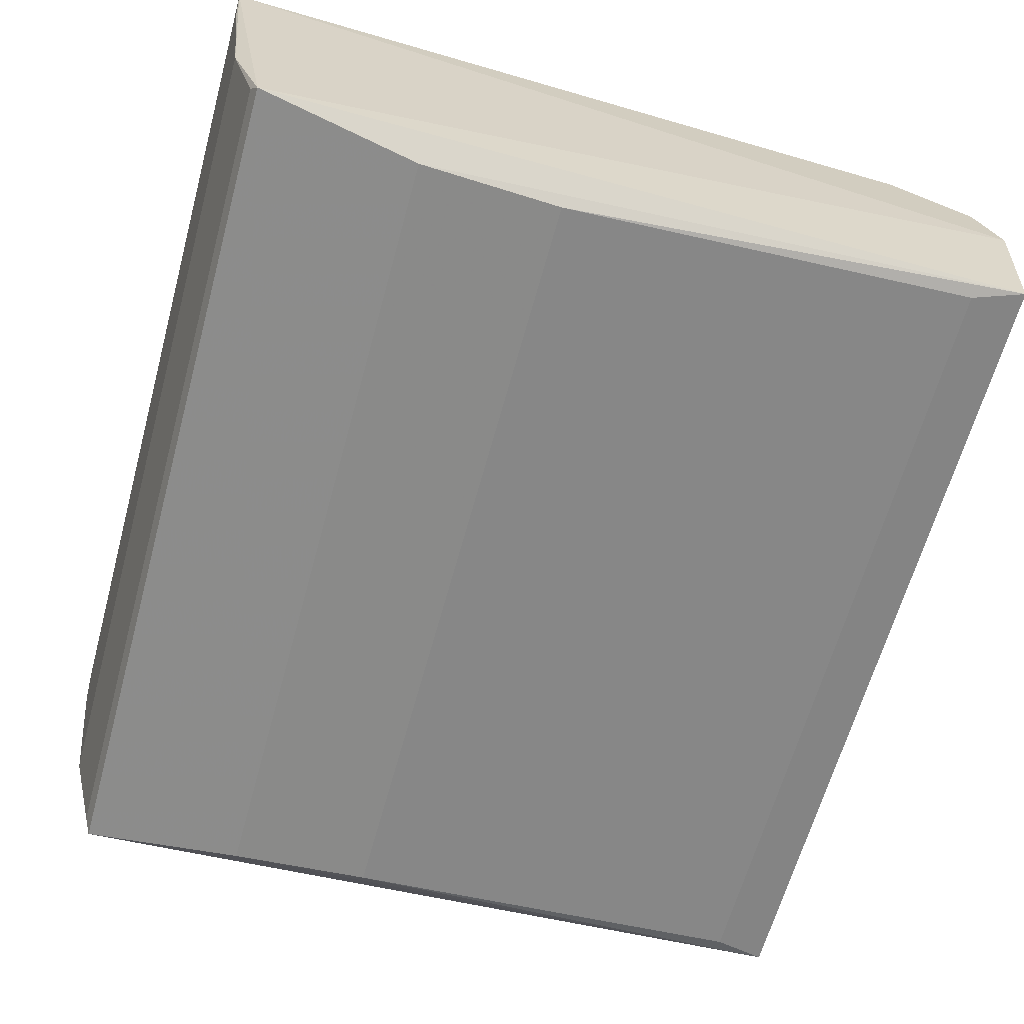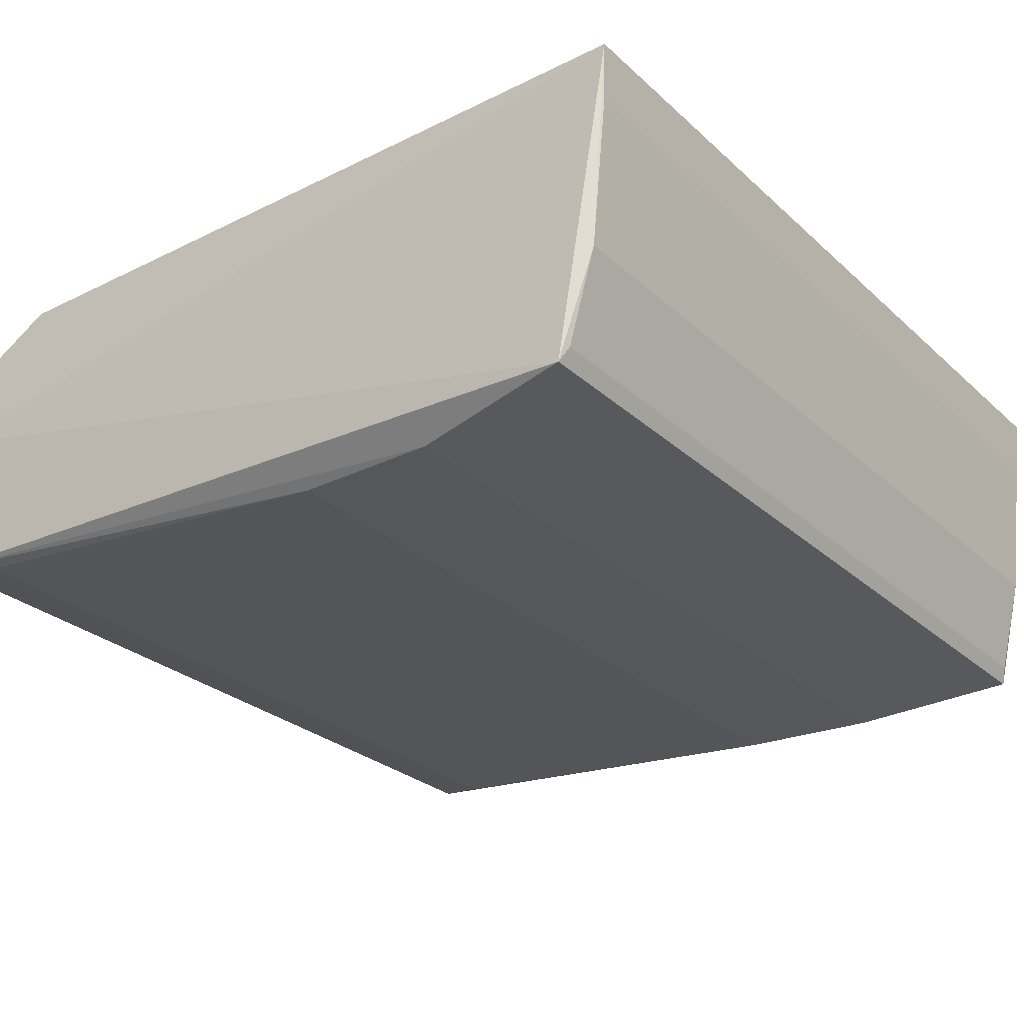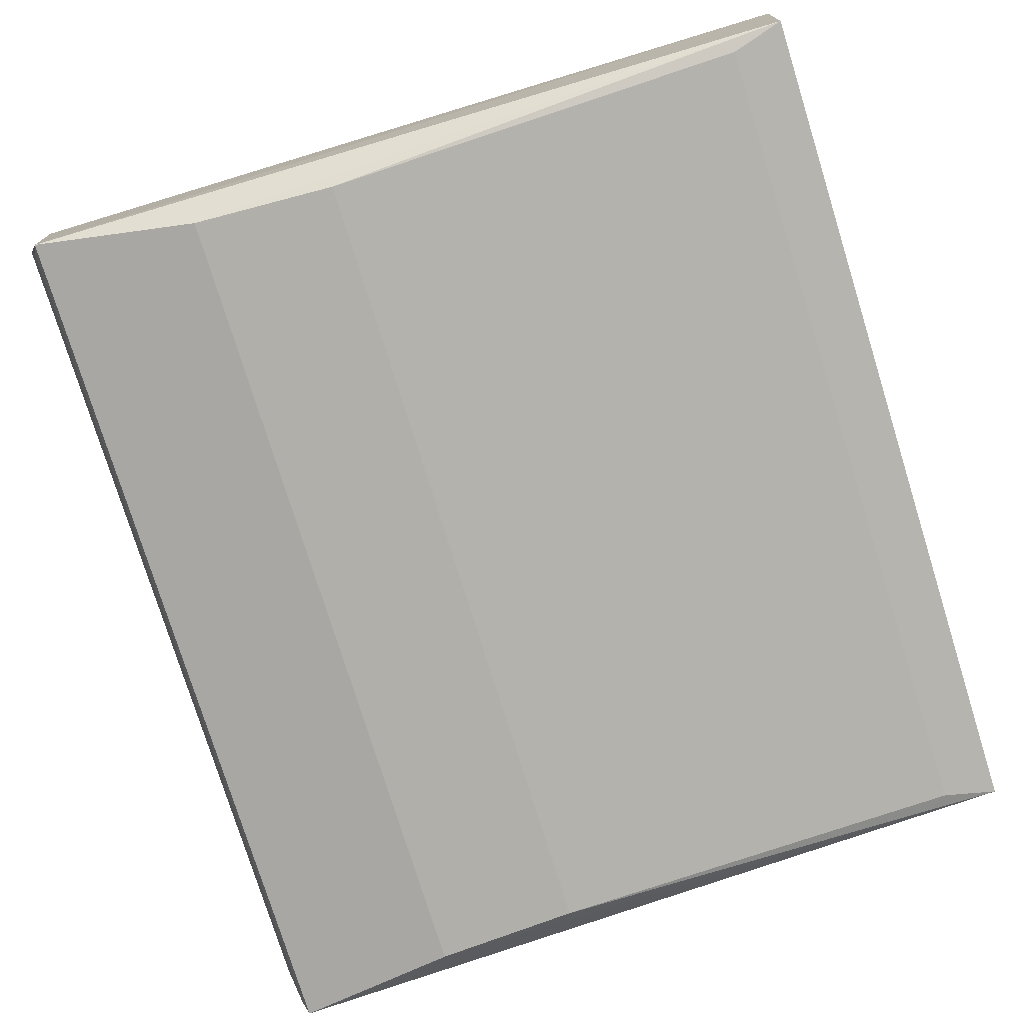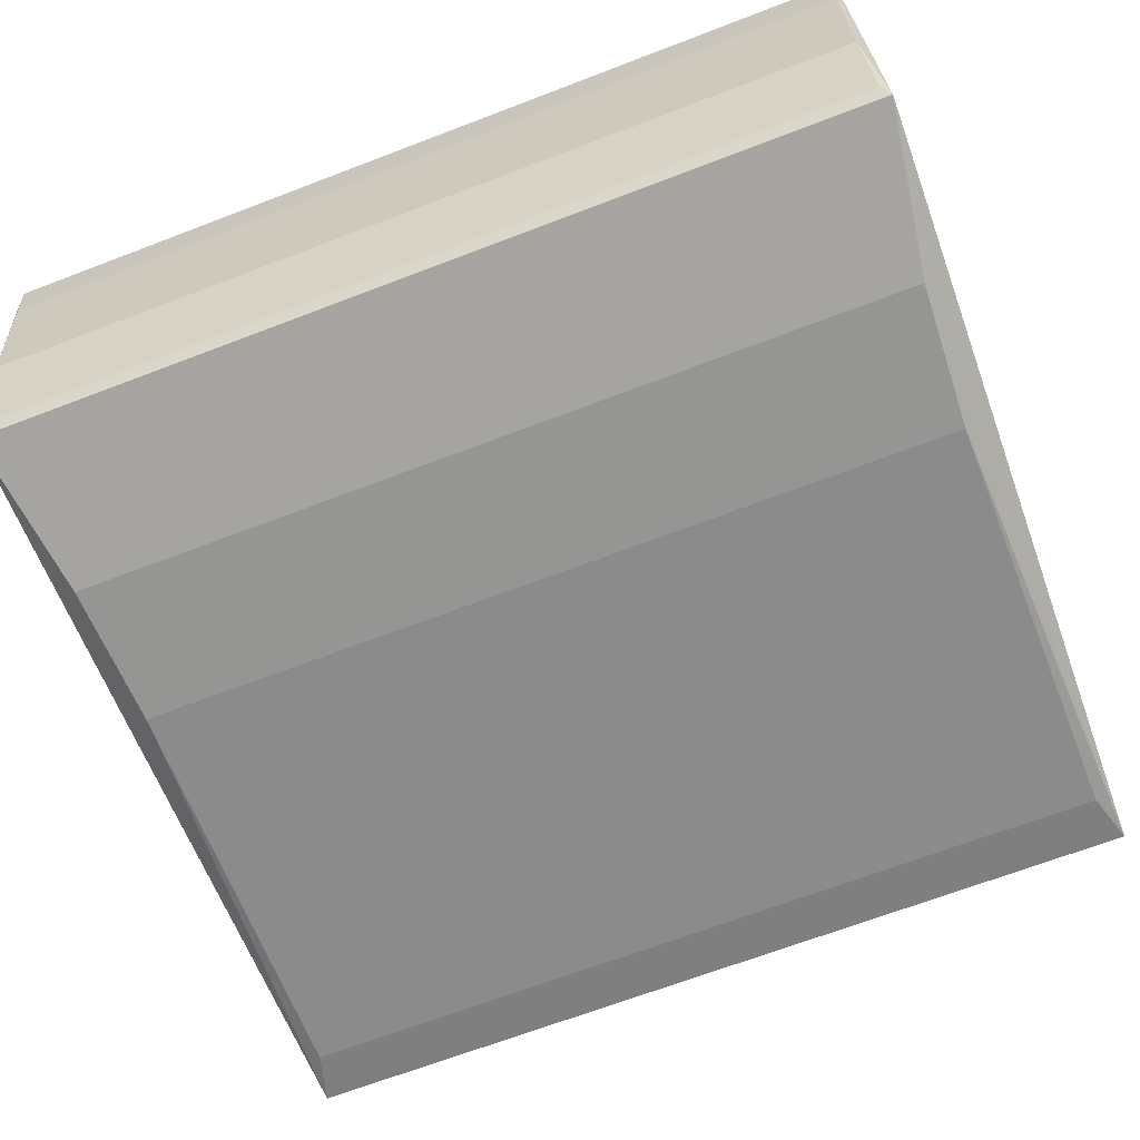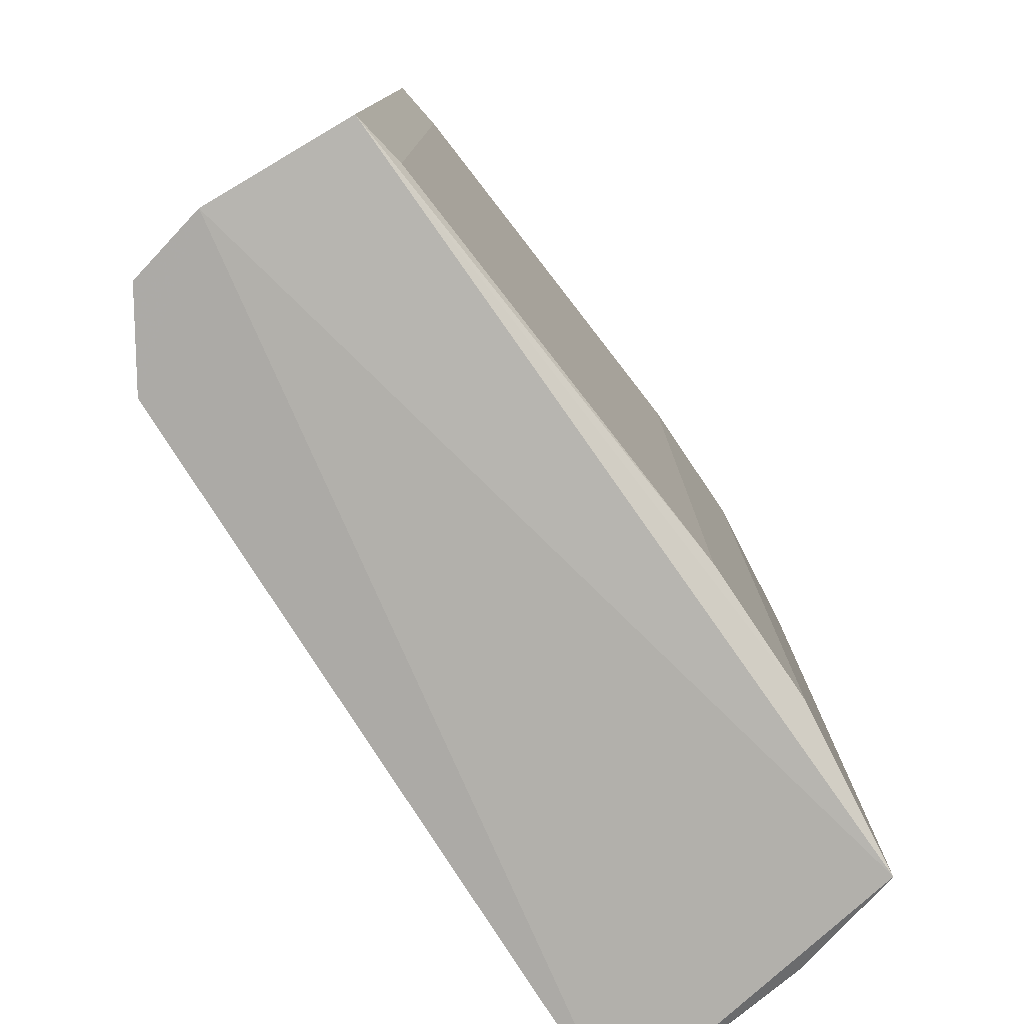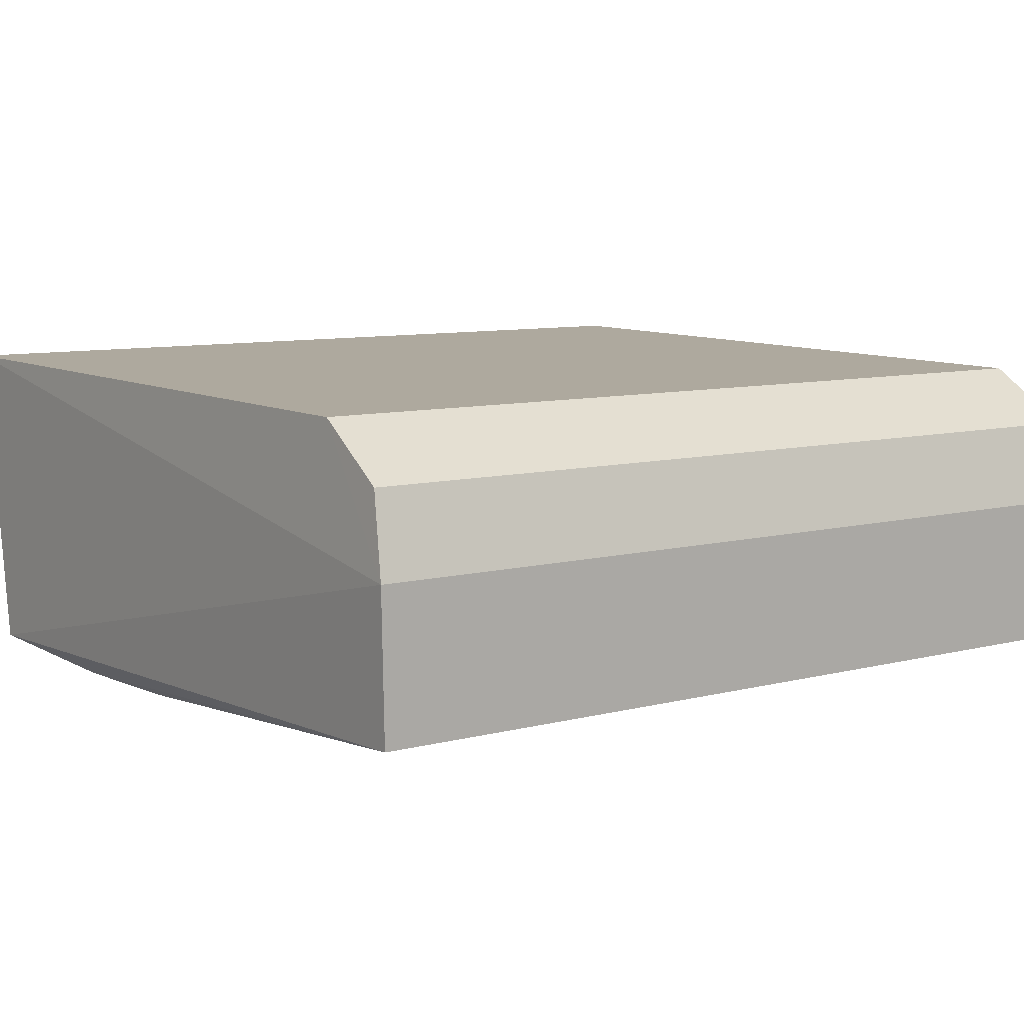
<metadata>
{"format":"obj","ext":"obj","renderer":"f3d","projection":"perspective","resolution":1024,"background":"white","views":[{"elev":-63.5,"azim":164.7,"up":"+Y"},{"elev":-27.0,"azim":36.1,"up":"+Y"},{"elev":-77.5,"azim":-162.7,"up":"+Y"},{"elev":-68.3,"azim":110.9,"up":"+Y"},{"elev":-78.6,"azim":-57.1,"up":"+Z"},{"elev":8.7,"azim":-125.3,"up":"+Y"}]}
</metadata>
<code>
v 0.1438 -0.9789 -0.9213
v 0.9605 -0.2317 0.9916
v 0.9513 -0.3582 0.982
v -0.9524 -0.5424 0.9831
v -0.7218 -0.2431 -0.9625
v 0.9605 -0.2317 -0.9916
v 0.8412 -0.9461 0.997
v -0.9383 -0.8763 -0.9686
v -0.9383 -0.8763 0.9686
v 0.8412 -0.9461 -0.997
v -0.7218 -0.2431 0.9625
v -0.9082 -0.3617 -0.9688
v 0.4684 -0.9849 0.9367
v 0.9138 -0.6951 -0.9748
v -0.9524 -0.5424 -0.9831
v -0.9082 -0.3617 0.9688
v 0.1438 -0.9789 0.9213
v -0.8171 -0.8963 0.9339
v 0.9138 -0.6951 0.9748
v 0.4684 -0.9849 -0.9367
v -0.8171 -0.8963 -0.9339
v 0.8566 -0.9097 0.9792
v 0.9513 -0.3582 -0.982
v 0.8566 -0.9097 -0.9792
f 14 22 24
f 5 2 6
f 2 3 6
f 2 4 7
f 7 4 9
f 4 8 9
f 4 2 11
f 2 5 11
f 11 5 12
f 7 9 13
f 10 7 13
f 10 6 14
f 5 6 15
f 8 4 15
f 6 10 15
f 10 8 15
f 12 5 15
f 4 12 15
f 4 11 16
f 11 12 16
f 12 4 16
f 13 9 17
f 1 13 17
f 9 8 18
f 1 17 18
f 17 9 18
f 3 2 19
f 2 7 19
f 14 3 19
f 1 8 20
f 8 10 20
f 13 1 20
f 10 13 20
f 8 1 21
f 1 18 21
f 18 8 21
f 7 10 22
f 19 7 22
f 14 19 22
f 6 3 23
f 3 14 23
f 14 6 23
f 10 14 24
f 22 10 24

</code>
